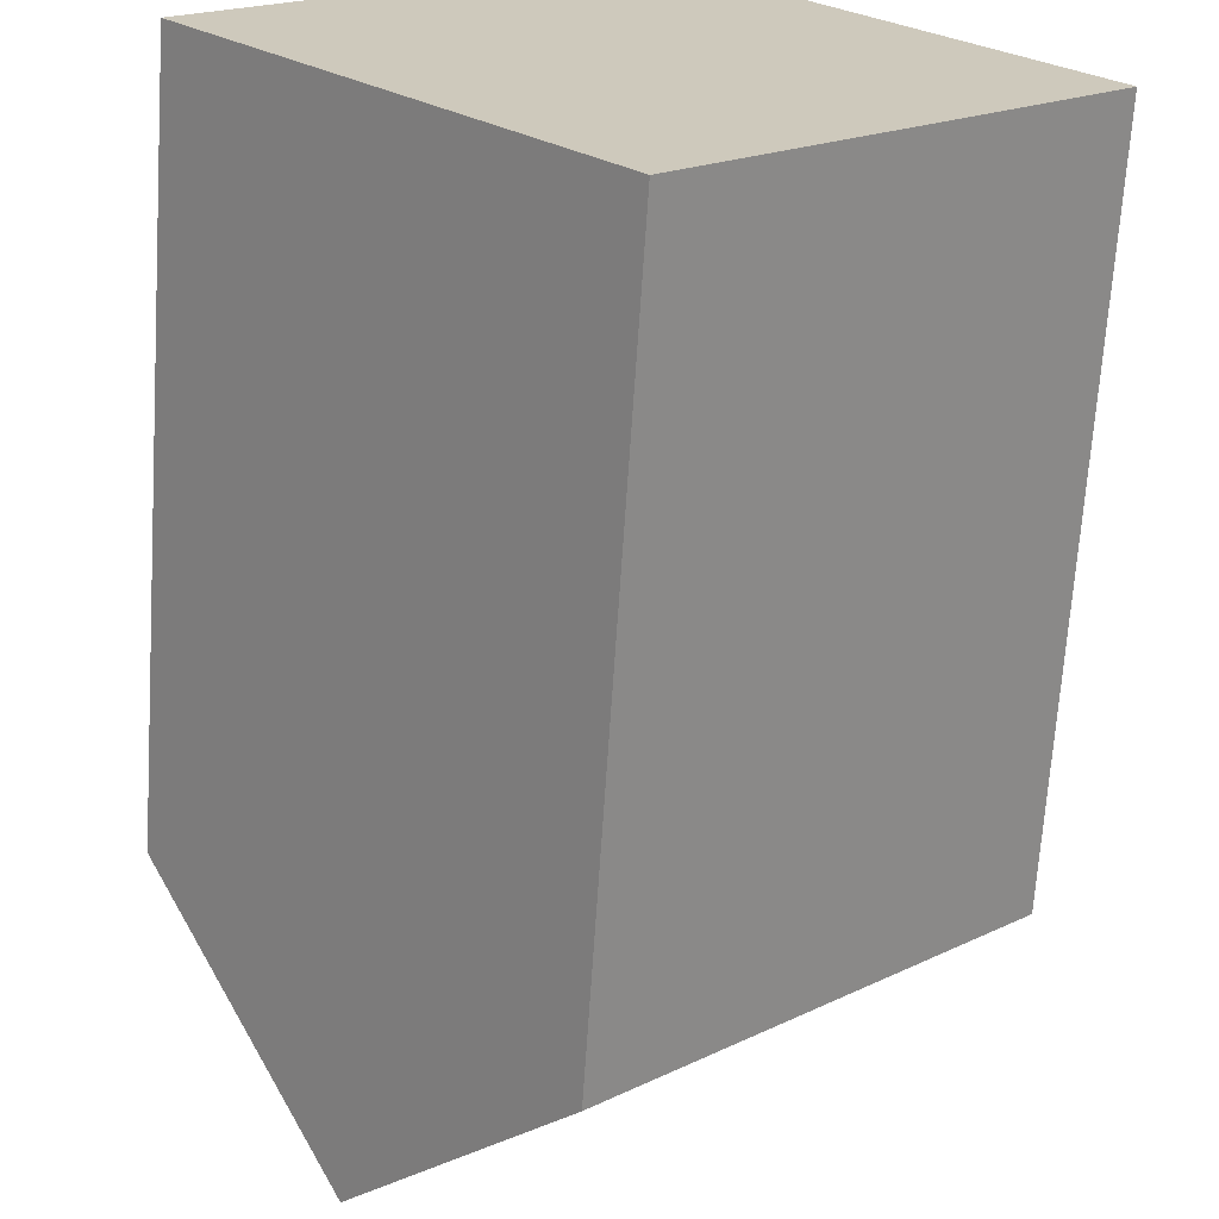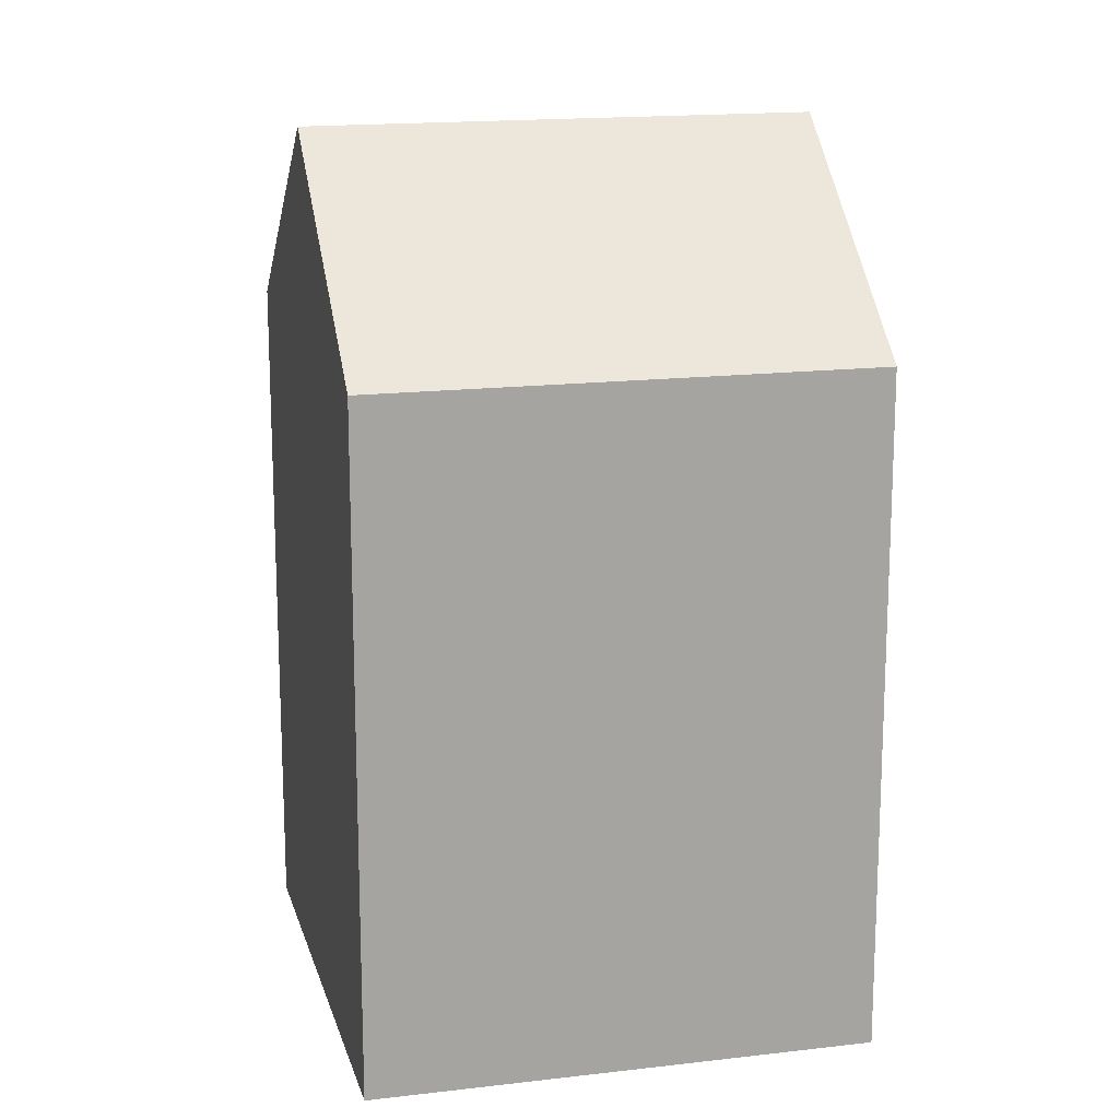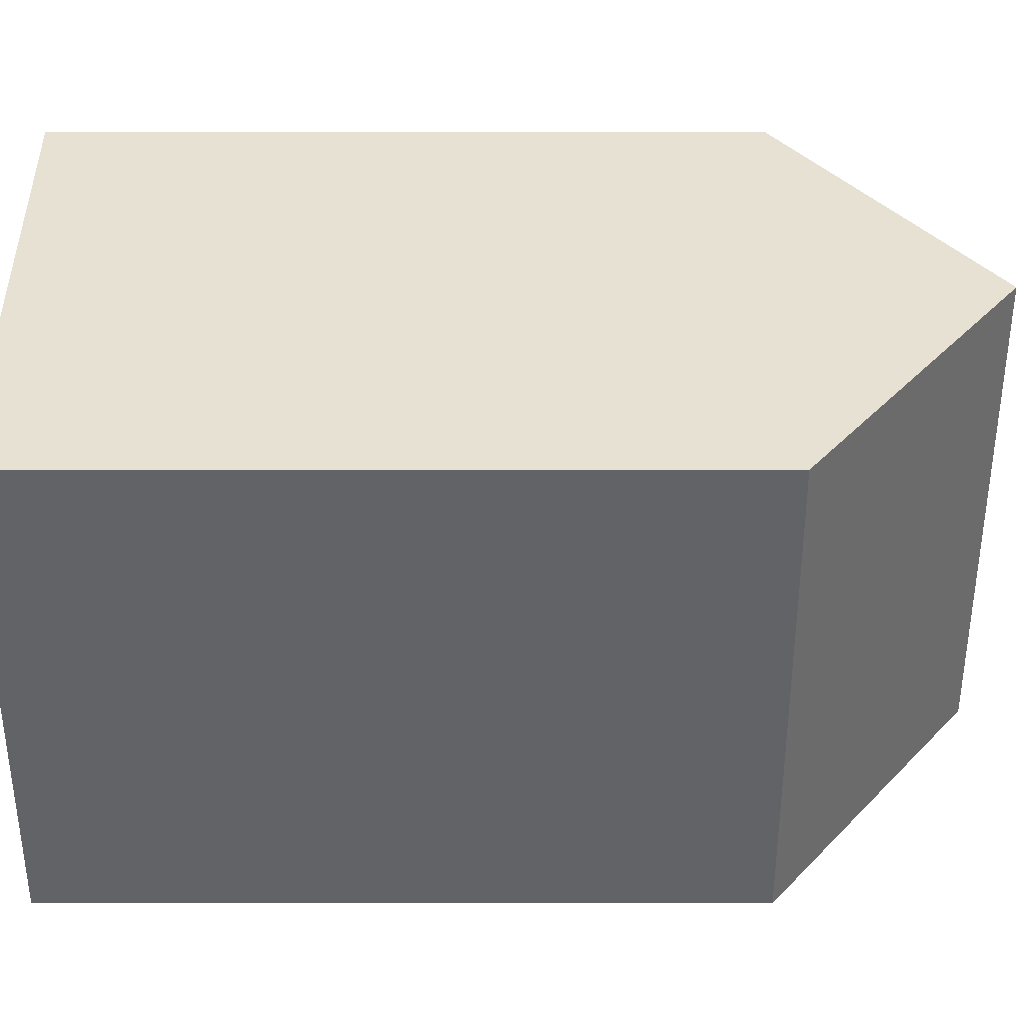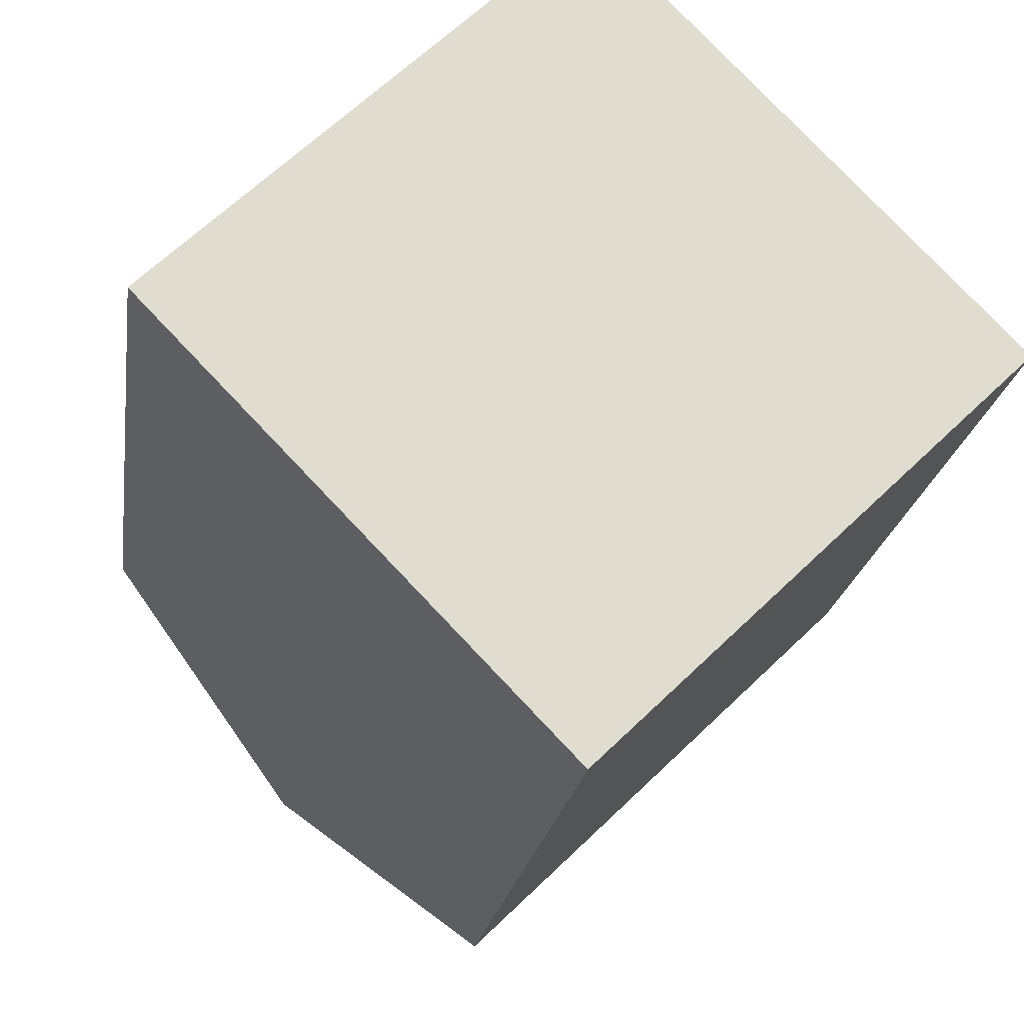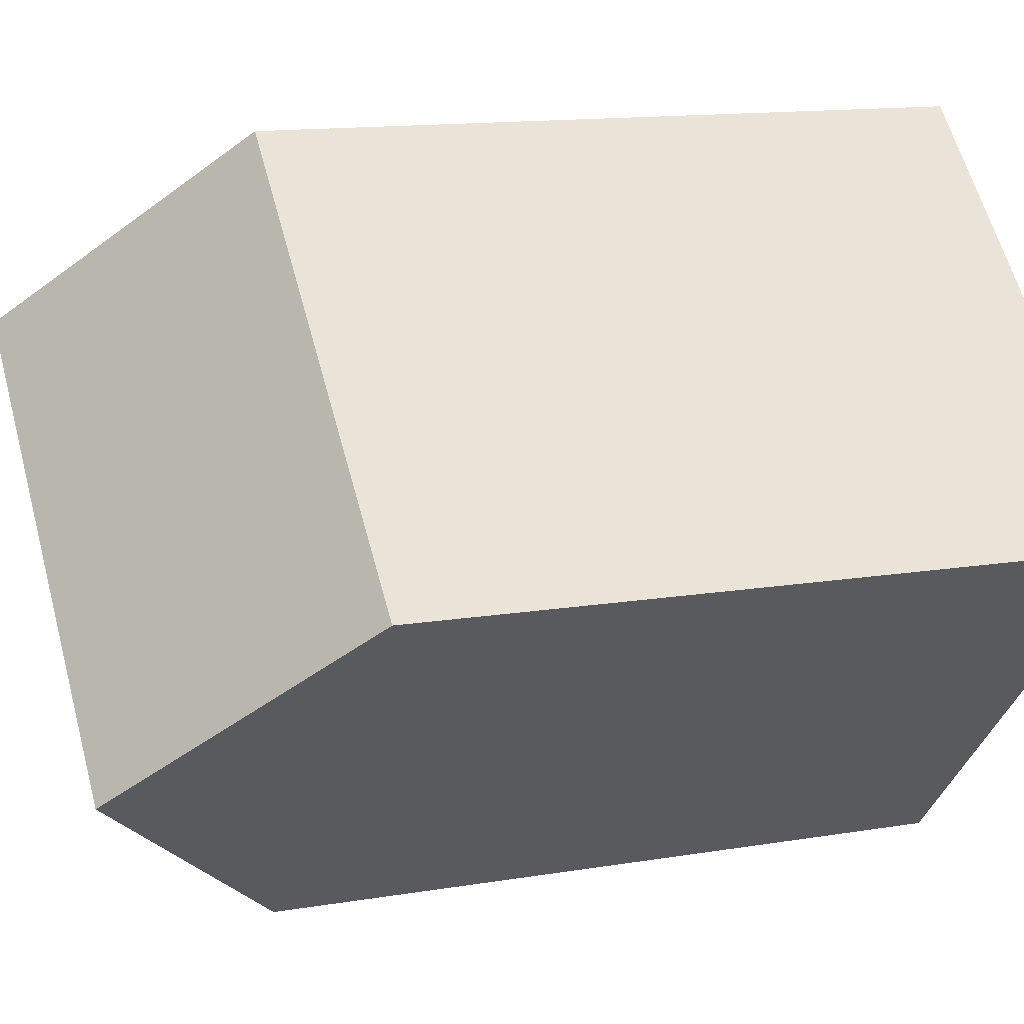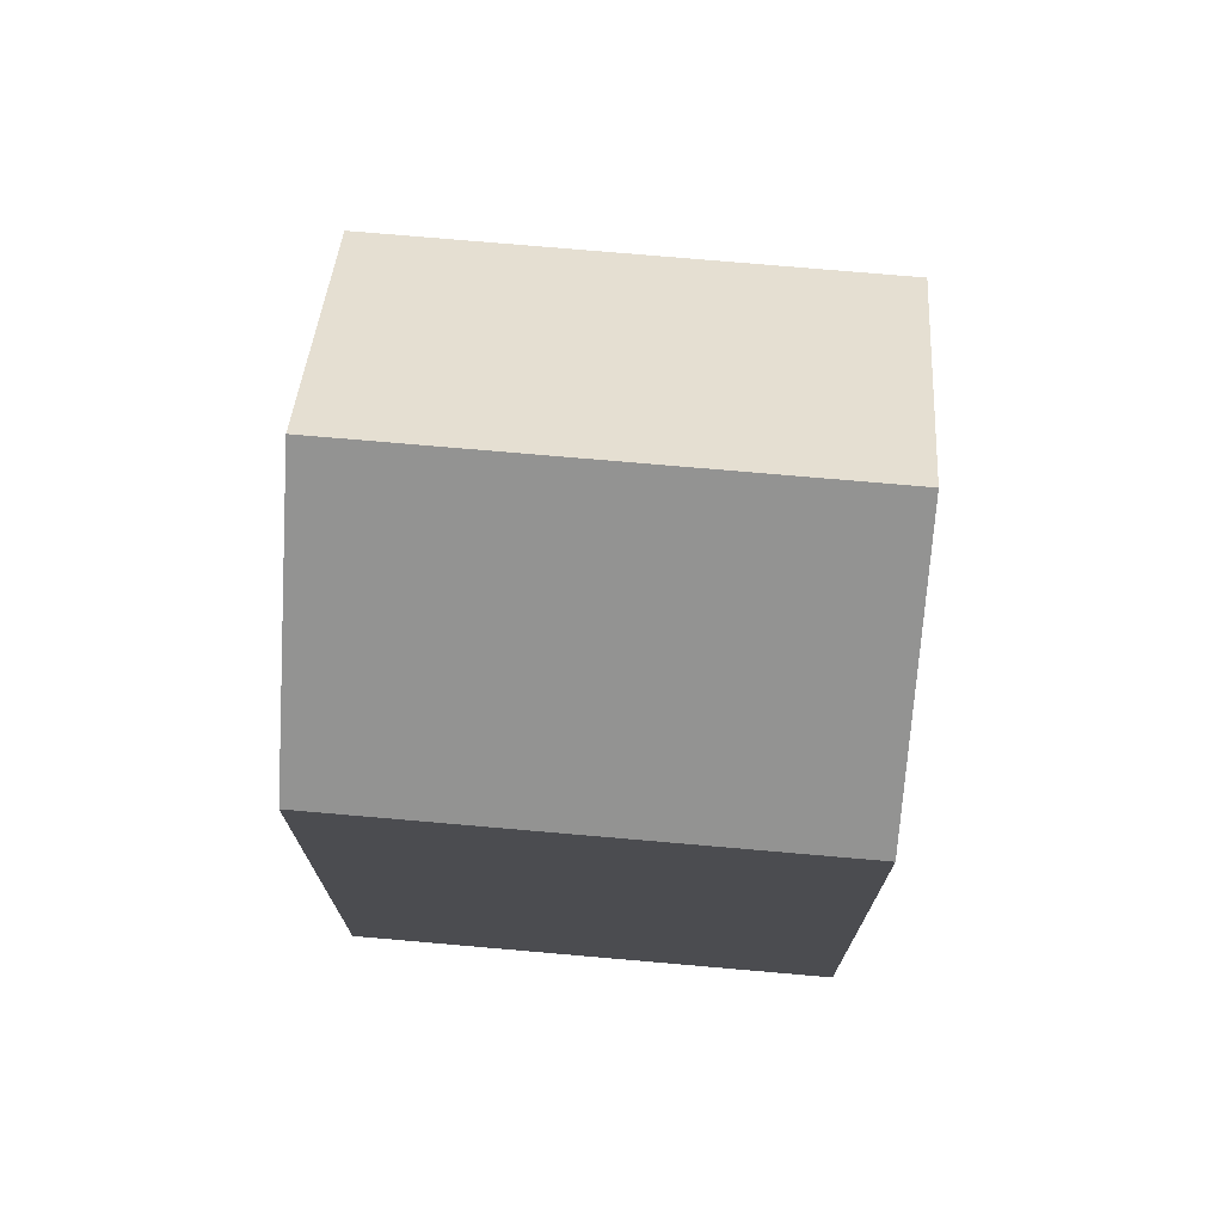
<metadata>
{"format":"obj","ext":"obj","renderer":"f3d","projection":"perspective","resolution":1024,"background":"white","views":[{"elev":-68.2,"azim":-3.8,"up":"+Z"},{"elev":16.4,"azim":122.1,"up":"+Y"},{"elev":-6.7,"azim":90.0,"up":"+Z"},{"elev":-19.9,"azim":-7.8,"up":"+Z"},{"elev":13.3,"azim":-111.1,"up":"+Z"},{"elev":74.7,"azim":-39.3,"up":"+Y"}]}
</metadata>
<code>
v  17.03 16.15 -0.377
v  12.82 -2.452e-16 4.005
v  17.03 2.306e-17 -0.3765
v  8.604 -5.135e-16 8.386
v  8.605 16.15 8.385
v  12.82 20.95 4.004
v  0.0003437 16.15 -0.0005118
v  4.214 2.683e-16 -4.381
v  0 0 0
v  8.428 5.365e-16 -8.762
v  8.428 16.15 -8.763
v  4.214 20.95 -4.382
g defaultobject
f 1 2 3
f 2 1 4
f 4 1 5
f 5 1 6
f 7 8 9
f 8 7 10
f 10 7 11
f 11 7 12
f 5 9 4
f 9 5 7
f 10 1 3
f 1 10 11
f 7 6 12
f 6 7 5
f 12 1 11
f 1 12 6
f 2 10 3
f 10 2 4
f 10 4 9
f 10 9 8

</code>
